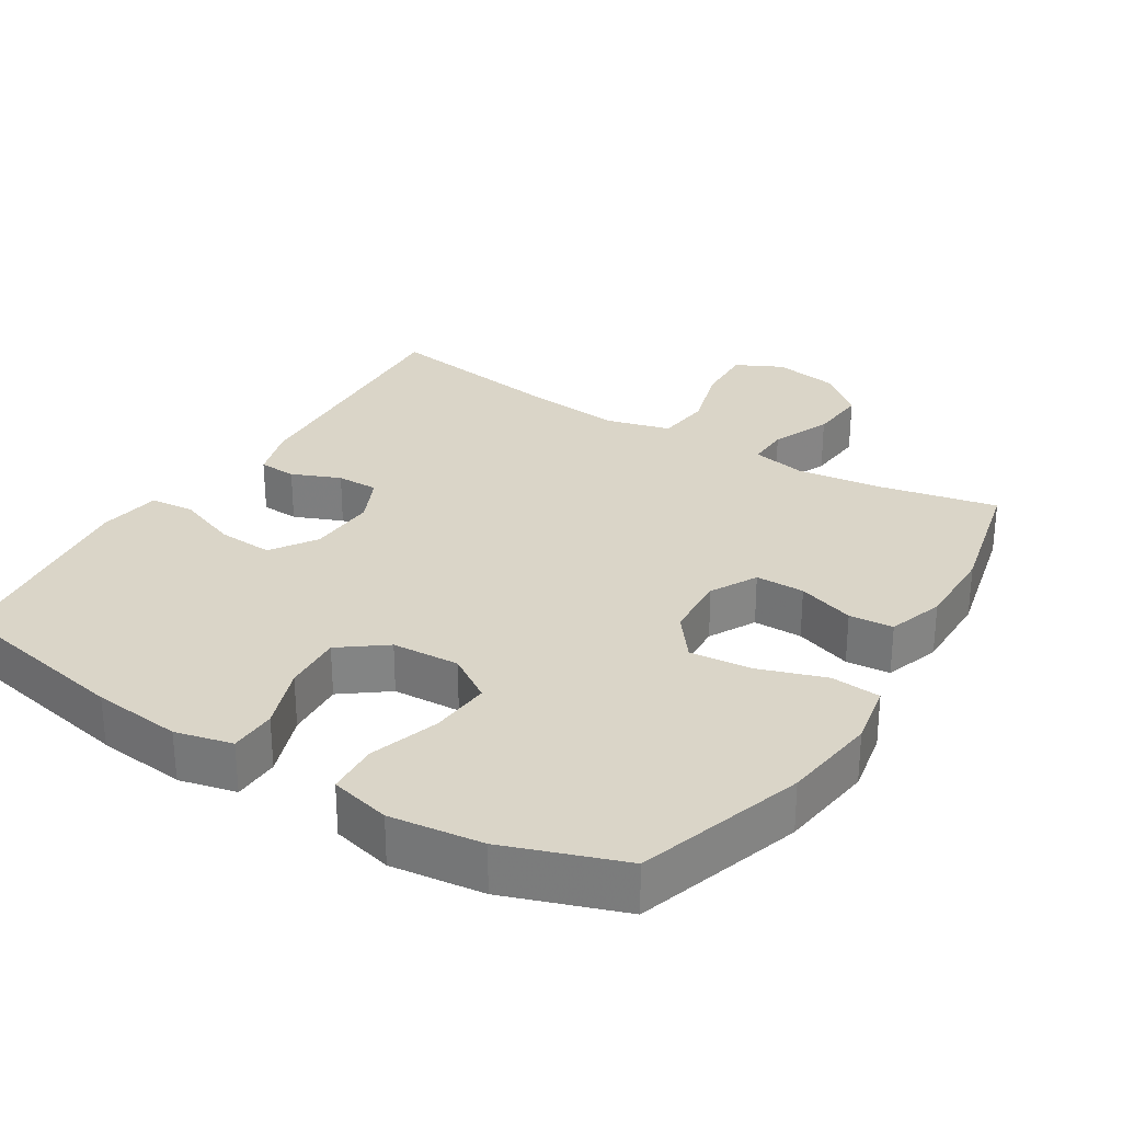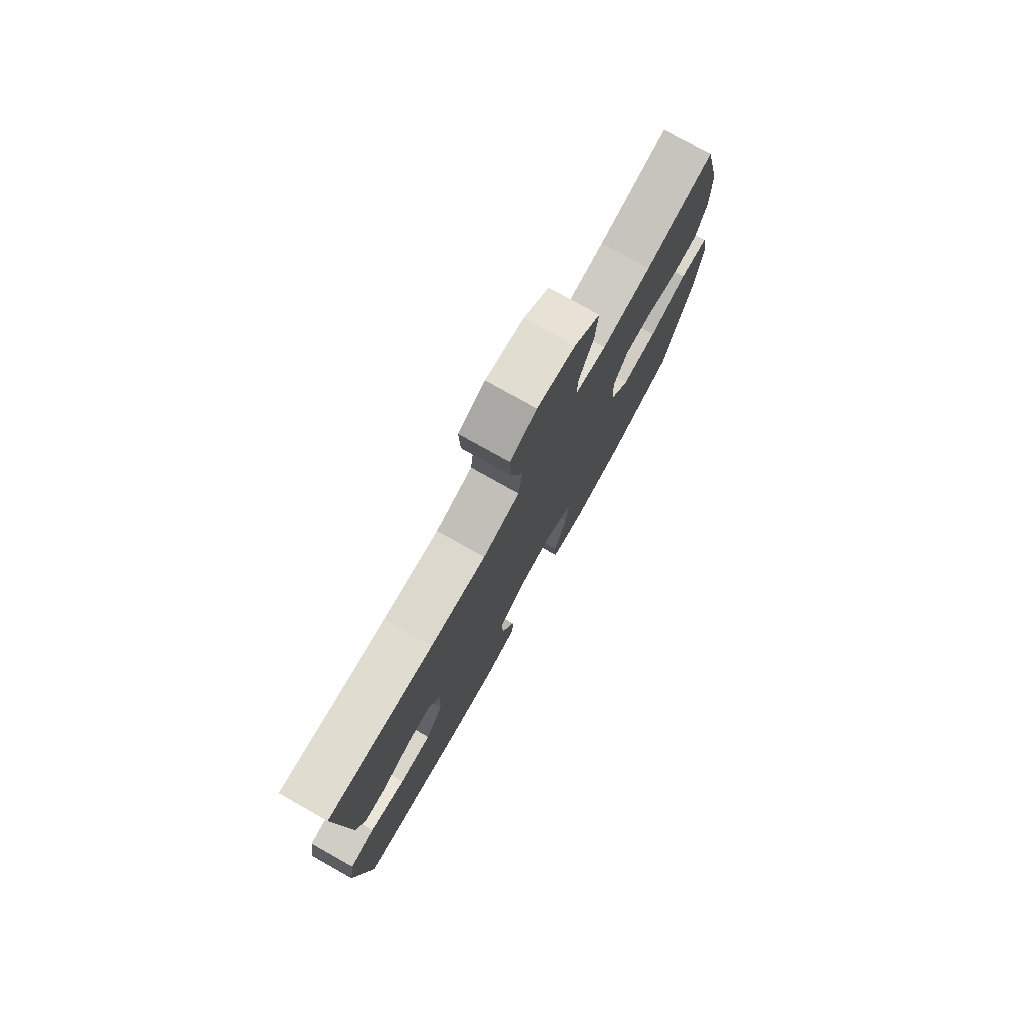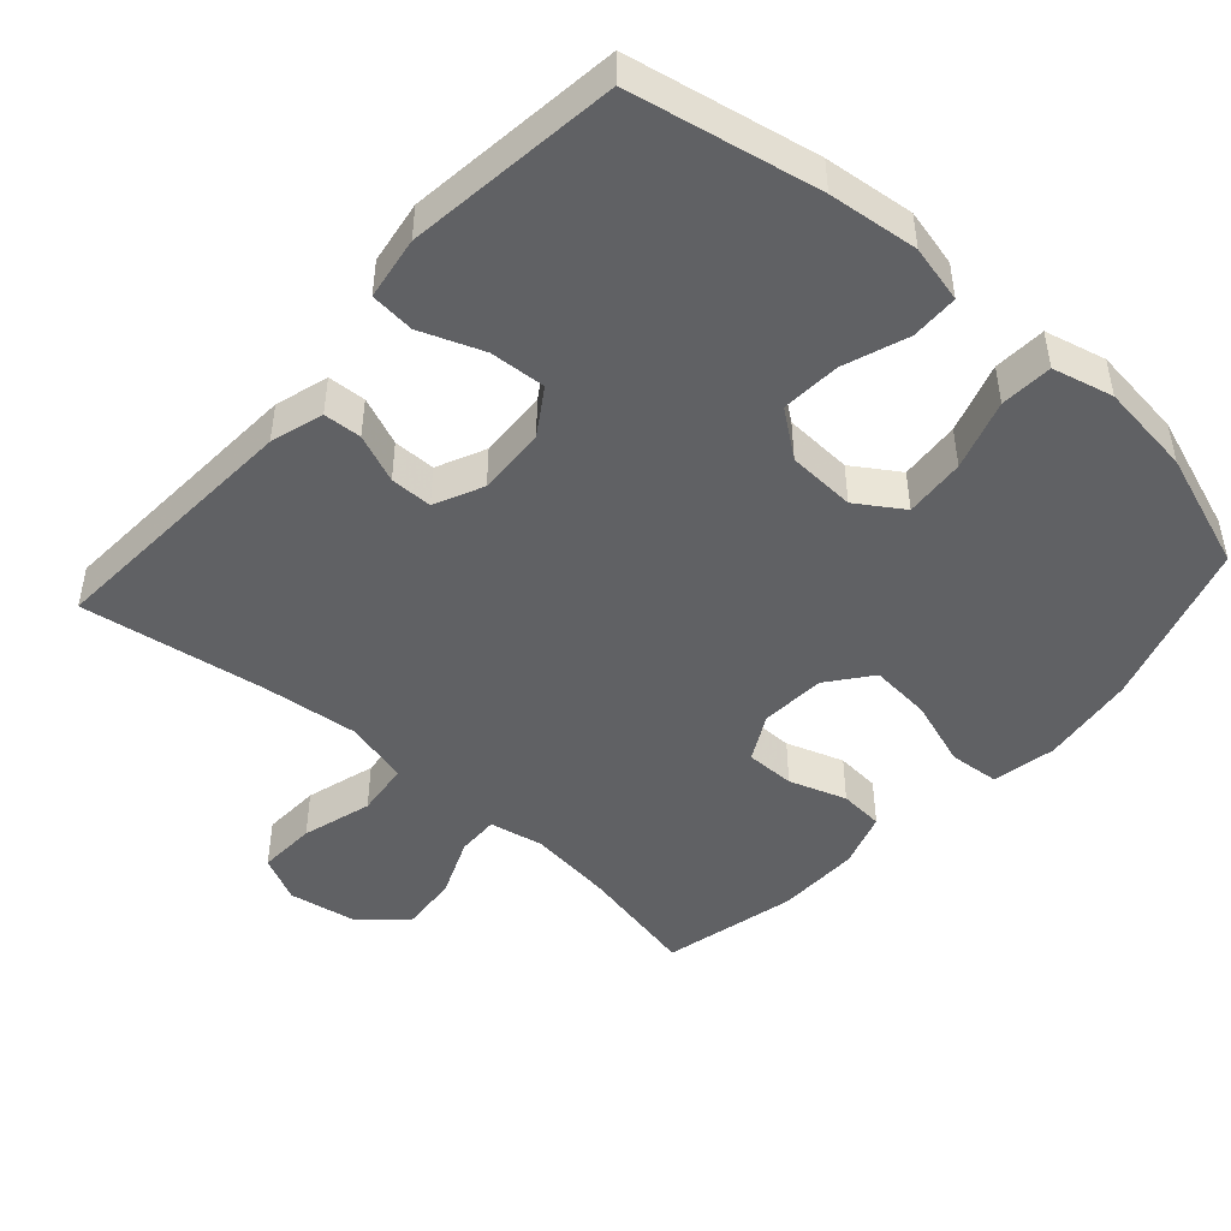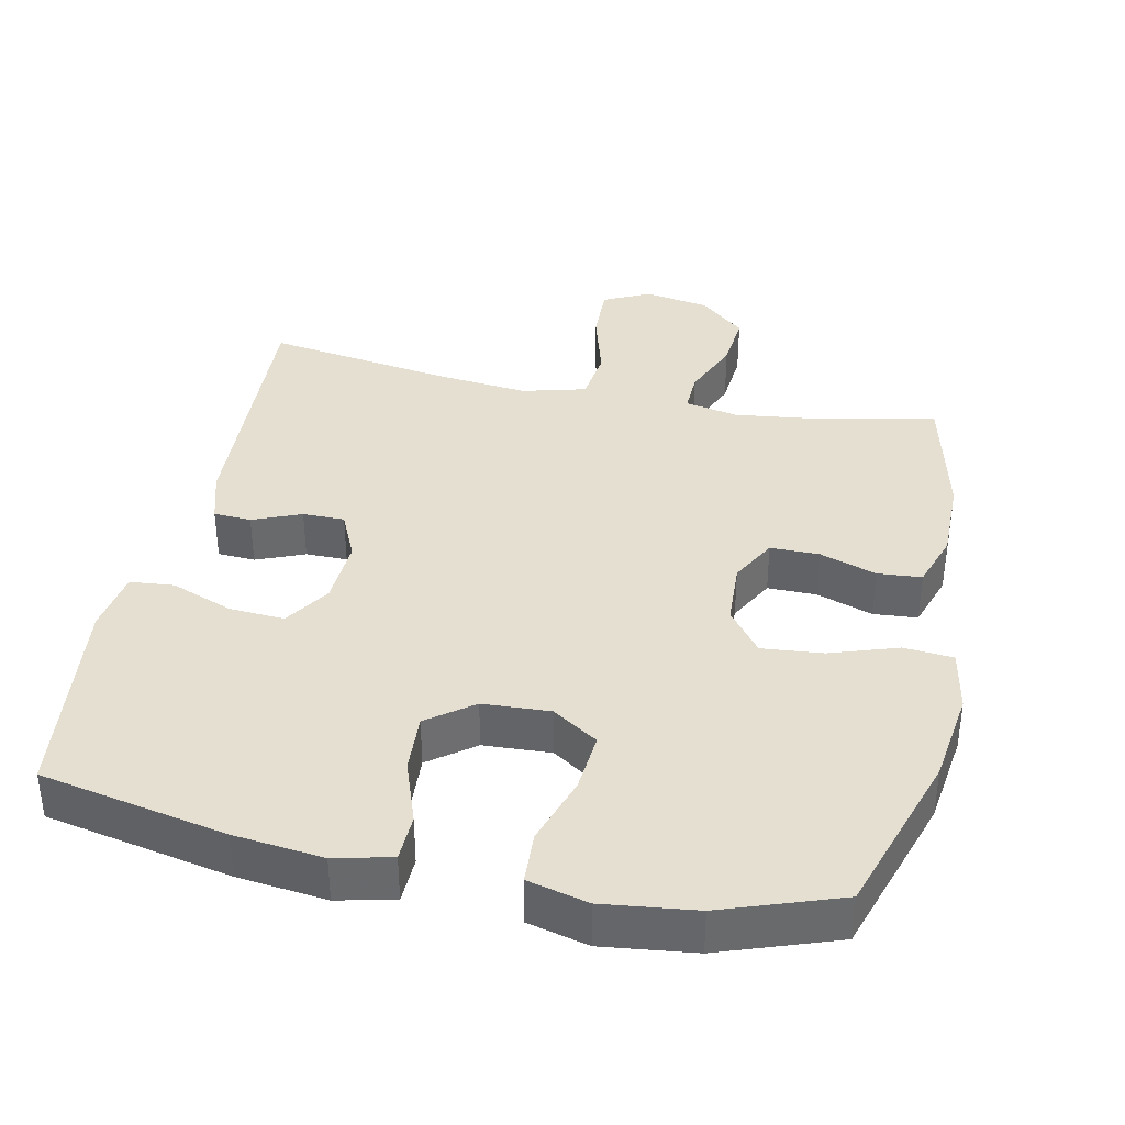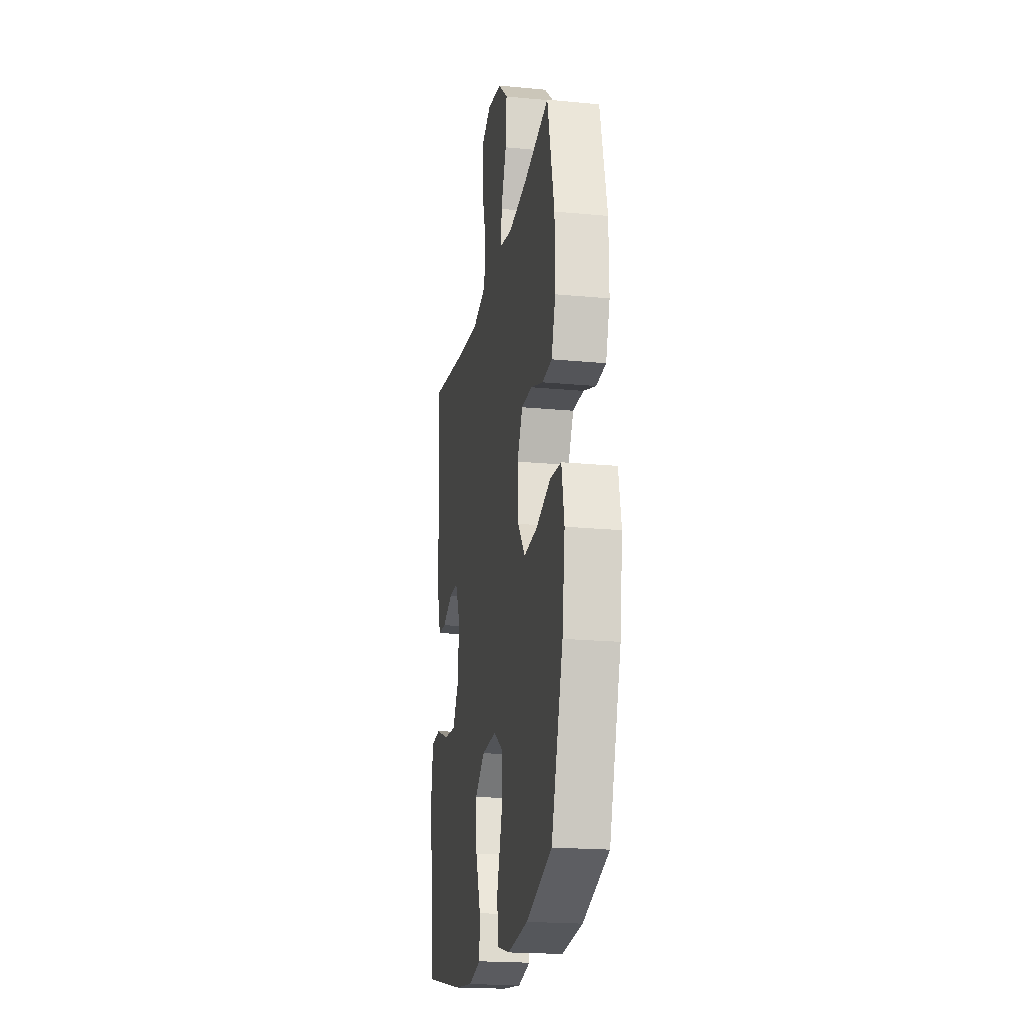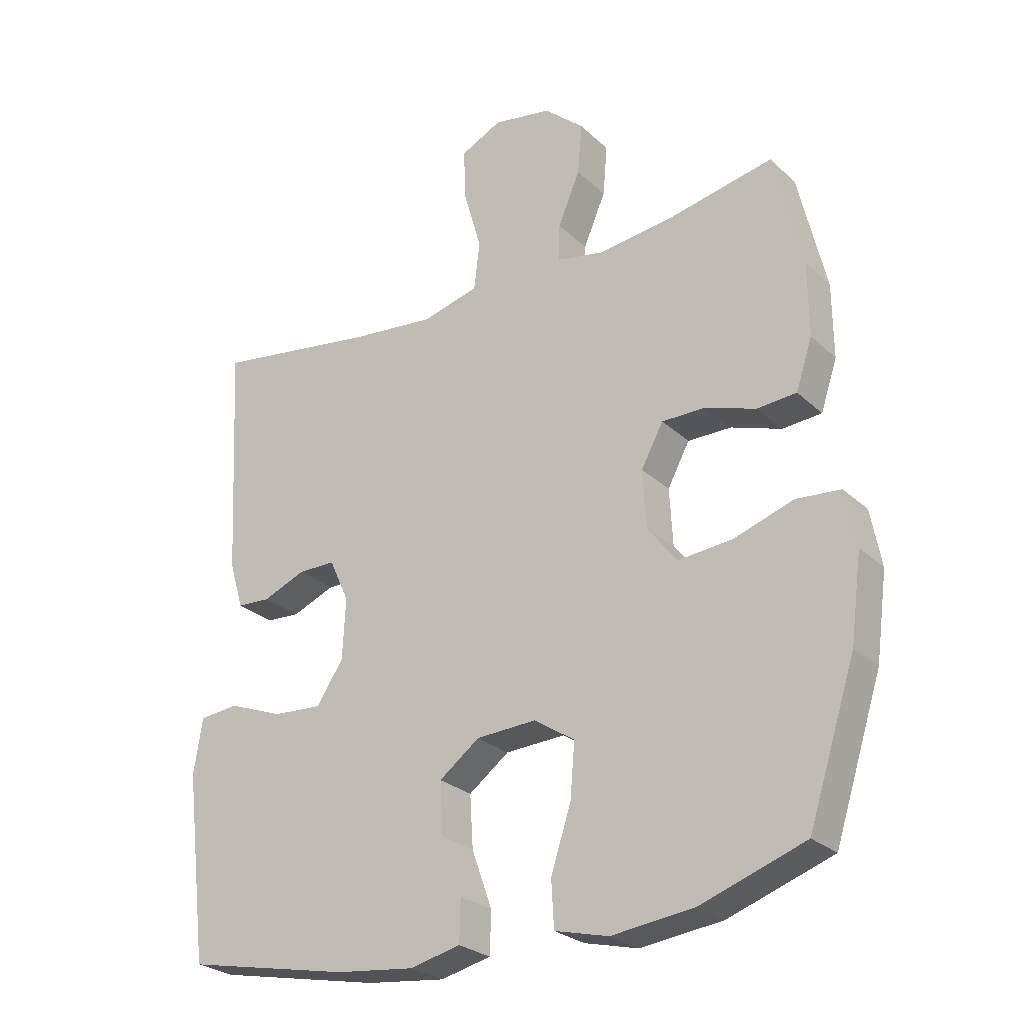
<metadata>
{"format":"obj","ext":"obj","renderer":"f3d","projection":"perspective","resolution":1024,"background":"white","views":[{"elev":29.1,"azim":-148.2,"up":"+Y"},{"elev":77.9,"azim":119.3,"up":"+Z"},{"elev":-46.9,"azim":138.2,"up":"+Y"},{"elev":37.5,"azim":-168.0,"up":"+Y"},{"elev":-20.2,"azim":-99.9,"up":"+Z"},{"elev":-26.2,"azim":-144.8,"up":"+Z"}]}
</metadata>
<code>
v 0.5 0.07 0.5
v 0.481 0.07 0.13
v 0.459 0.07 0.056
v 0.406 0.07 0.053
v 0.338 0.07 0.081
v 0.279 0.07 0.081
v 0.248 0.07 0.013
v 0.253 0.07 -0.083
v 0.295 0.07 -0.147
v 0.373 0.07 -0.142
v 0.46 0.07 -0.109
v 0.522 0.07 -0.115
v 0.536 0.07 -0.203
v 0.5 0.07 -0.5
v 0.238 0.07 -0.552
v 0.113 0.07 -0.566
v 0.033 0.07 -0.547
v 0.031 0.07 -0.481
v 0.063 0.07 -0.391
v 0.068 0.07 -0.308
v 0.004 0.07 -0.26
v -0.091 0.07 -0.255
v -0.155 0.07 -0.297
v -0.148 0.07 -0.382
v -0.116 0.07 -0.48
v -0.12 0.07 -0.553
v -0.205 0.07 -0.574
v -0.335 0.07 -0.558
v -0.5 0.07 -0.5
v -0.575 0.07 -0.267
v -0.593 0.07 -0.133
v -0.576 0.07 -0.044
v -0.506 0.07 -0.038
v -0.411 0.07 -0.07
v -0.325 0.07 -0.078
v -0.278 0.07 -0.017
v -0.273 0.07 0.074
v -0.308 0.07 0.139
v -0.377 0.07 0.139
v -0.457 0.07 0.112
v -0.519 0.07 0.117
v -0.545 0.07 0.195
v -0.544 0.07 0.312
v -0.5 0.07 0.5
v -0.333 0.07 0.465
v -0.214 0.07 0.45
v -0.138 0.07 0.465
v -0.14 0.07 0.524
v -0.175 0.07 0.607
v -0.182 0.07 0.688
v -0.119 0.07 0.743
v -0.026 0.07 0.759
v 0.039 0.07 0.727
v 0.036 0.07 0.645
v 0.008 0.07 0.547
v 0.017 0.07 0.471
v 0.107 0.07 0.447
v 0.242 0.07 0.461
v 0.5 0 0.5
v 0.481 0 0.13
v 0.459 0 0.056
v 0.406 0 0.053
v 0.338 0 0.081
v 0.279 0 0.081
v 0.248 0 0.013
v 0.253 0 -0.083
v 0.295 0 -0.147
v 0.373 0 -0.142
v 0.46 0 -0.109
v 0.522 0 -0.115
v 0.536 0 -0.203
v 0.5 0 -0.5
v 0.238 0 -0.552
v 0.113 0 -0.566
v 0.033 0 -0.547
v 0.031 0 -0.481
v 0.063 0 -0.391
v 0.068 0 -0.308
v 0.004 0 -0.26
v -0.091 0 -0.255
v -0.155 0 -0.297
v -0.148 0 -0.382
v -0.116 0 -0.48
v -0.12 0 -0.553
v -0.205 0 -0.574
v -0.335 0 -0.558
v -0.5 0 -0.5
v -0.575 0 -0.267
v -0.593 0 -0.133
v -0.576 0 -0.044
v -0.506 0 -0.038
v -0.411 0 -0.07
v -0.325 0 -0.078
v -0.278 0 -0.017
v -0.273 0 0.074
v -0.308 0 0.139
v -0.377 0 0.139
v -0.457 0 0.112
v -0.519 0 0.117
v -0.545 0 0.195
v -0.544 0 0.312
v -0.5 0 0.5
v -0.333 0 0.465
v -0.214 0 0.45
v -0.138 0 0.465
v -0.14 0 0.524
v -0.175 0 0.607
v -0.182 0 0.688
v -0.119 0 0.743
v -0.026 0 0.759
v 0.039 0 0.727
v 0.036 0 0.645
v 0.008 0 0.547
v 0.017 0 0.471
v 0.107 0 0.447
v 0.242 0 0.461
f 52 53 54 55
f 52 55 56
f 51 52 56
f 48 49 50 51
f 47 48 51 56
f 46 47 56 57
f 42 43 44 45
f 42 45 46
f 39 40 41 42
f 38 39 42 46
f 37 38 46 57
f 31 32 33 34
f 31 34 35
f 30 31 35
f 29 30 35
f 28 29 35 36
f 24 25 26 27
f 23 24 27 28
f 16 17 18 19
f 16 19 20
f 15 16 20
f 14 15 20
f 13 14 20 21
f 10 11 12 13
f 9 10 13 21
f 2 3 4 5
f 58 1 2 5
f 58 5 6
f 36 37 57 58
f 23 28 36 58
f 22 23 58 6
f 8 9 21 22
f 7 8 22
f 6 7 22
f 113 112 111 110
f 114 113 110
f 114 110 109
f 109 108 107 106
f 114 109 106 105
f 115 114 105 104
f 103 102 101 100
f 104 103 100
f 100 99 98 97
f 104 100 97 96
f 115 104 96 95
f 92 91 90 89
f 93 92 89
f 93 89 88
f 93 88 87
f 94 93 87 86
f 85 84 83 82
f 86 85 82 81
f 77 76 75 74
f 78 77 74
f 78 74 73
f 78 73 72
f 79 78 72 71
f 71 70 69 68
f 79 71 68 67
f 63 62 61 60
f 63 60 59 116
f 64 63 116
f 116 115 95 94
f 116 94 86 81
f 64 116 81 80
f 80 79 67 66
f 80 66 65
f 80 65 64
f 1 59 60 2
f 2 60 61 3
f 3 61 62 4
f 4 62 63 5
f 5 63 64 6
f 6 64 65 7
f 7 65 66 8
f 8 66 67 9
f 9 67 68 10
f 10 68 69 11
f 11 69 70 12
f 12 70 71 13
f 13 71 72 14
f 14 72 73 15
f 15 73 74 16
f 16 74 75 17
f 17 75 76 18
f 18 76 77 19
f 19 77 78 20
f 20 78 79 21
f 21 79 80 22
f 22 80 81 23
f 23 81 82 24
f 24 82 83 25
f 25 83 84 26
f 26 84 85 27
f 27 85 86 28
f 28 86 87 29
f 29 87 88 30
f 30 88 89 31
f 31 89 90 32
f 32 90 91 33
f 33 91 92 34
f 34 92 93 35
f 35 93 94 36
f 36 94 95 37
f 37 95 96 38
f 38 96 97 39
f 39 97 98 40
f 40 98 99 41
f 41 99 100 42
f 42 100 101 43
f 43 101 102 44
f 44 102 103 45
f 45 103 104 46
f 46 104 105 47
f 47 105 106 48
f 48 106 107 49
f 49 107 108 50
f 50 108 109 51
f 51 109 110 52
f 52 110 111 53
f 53 111 112 54
f 54 112 113 55
f 55 113 114 56
f 56 114 115 57
f 57 115 116 58
f 58 116 59 1

</code>
